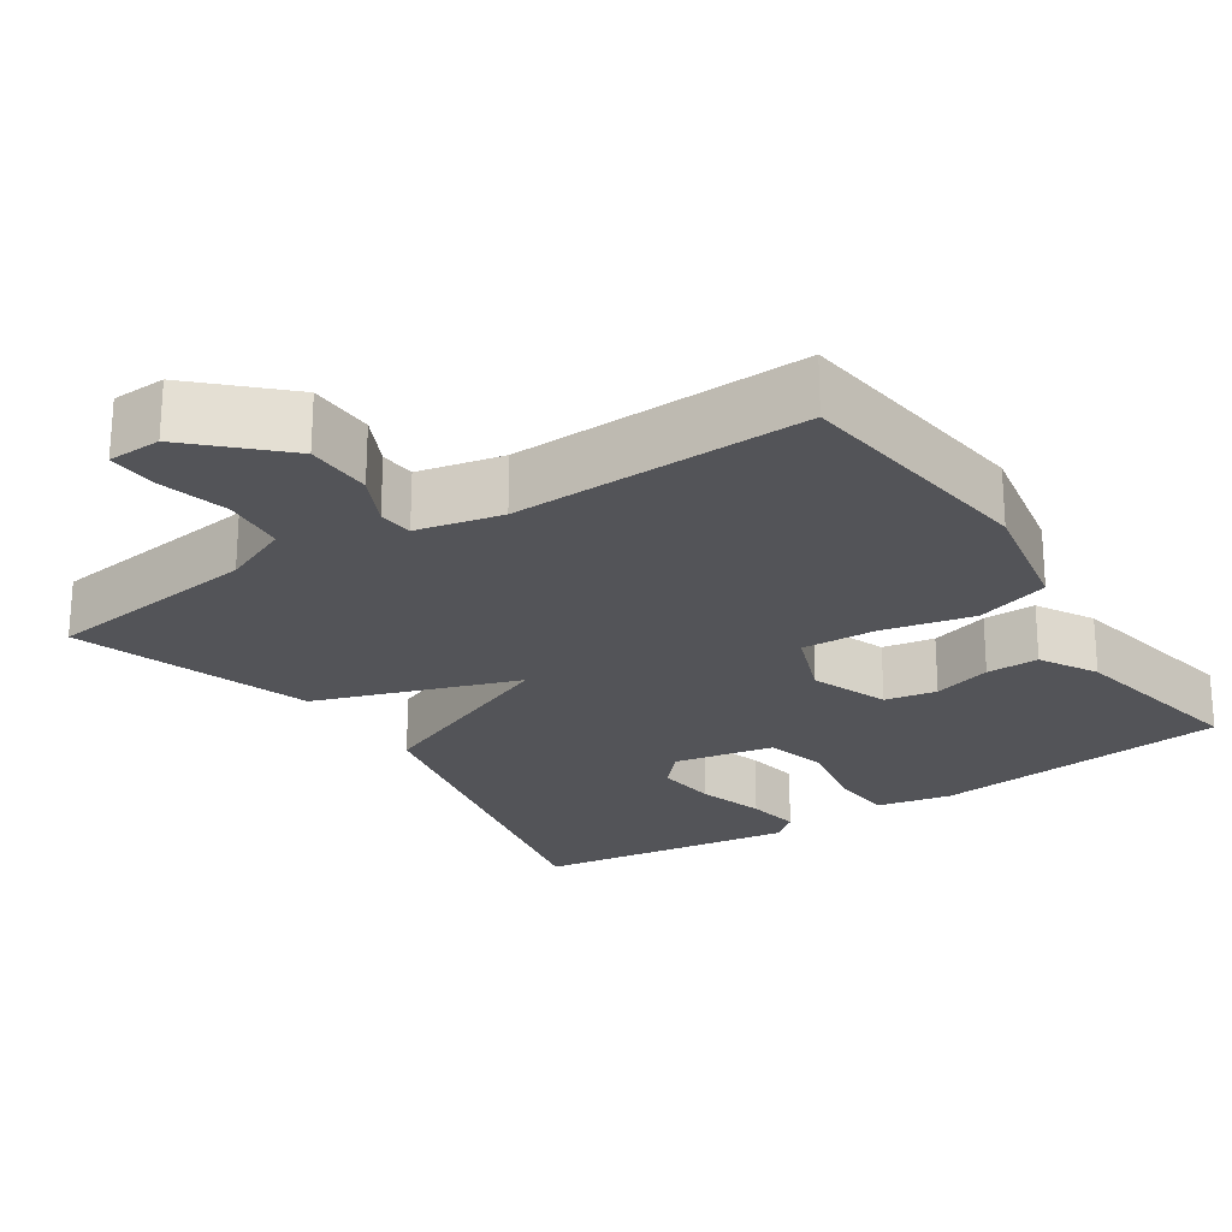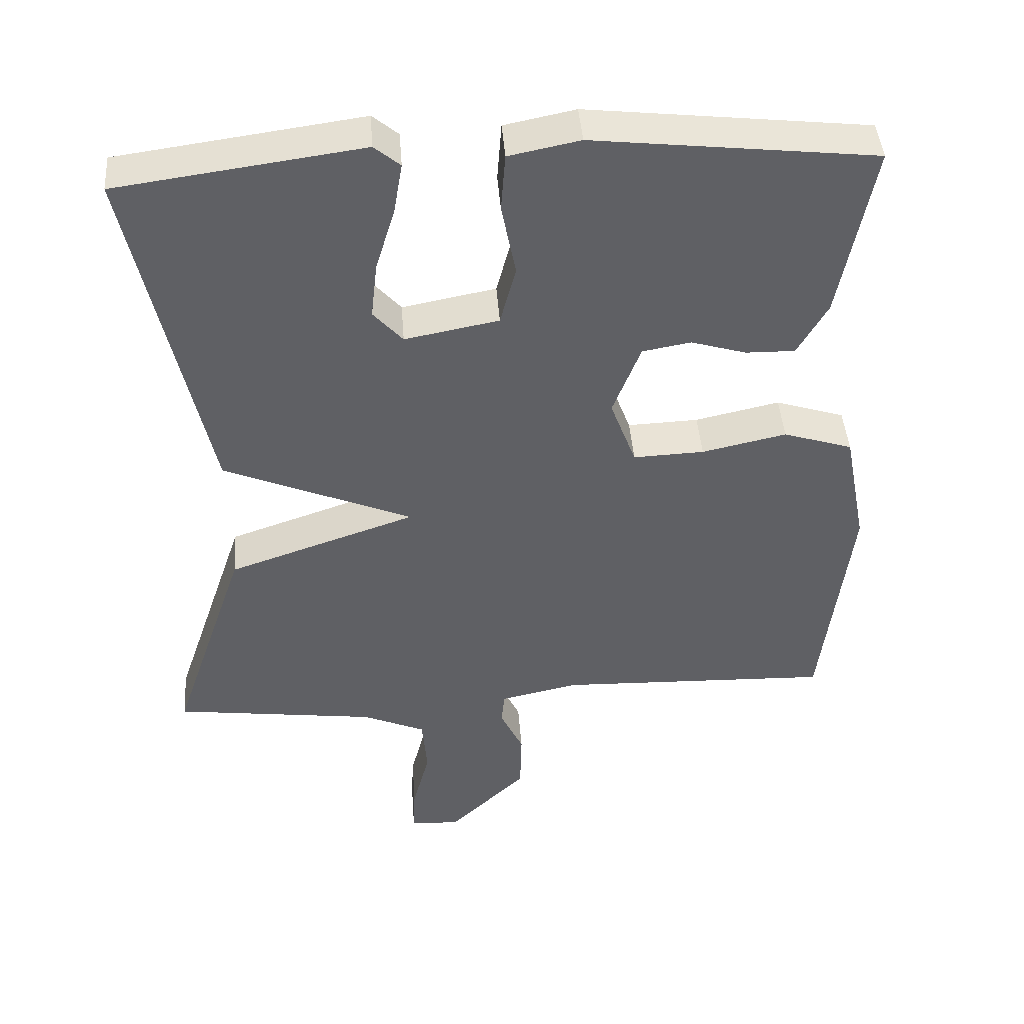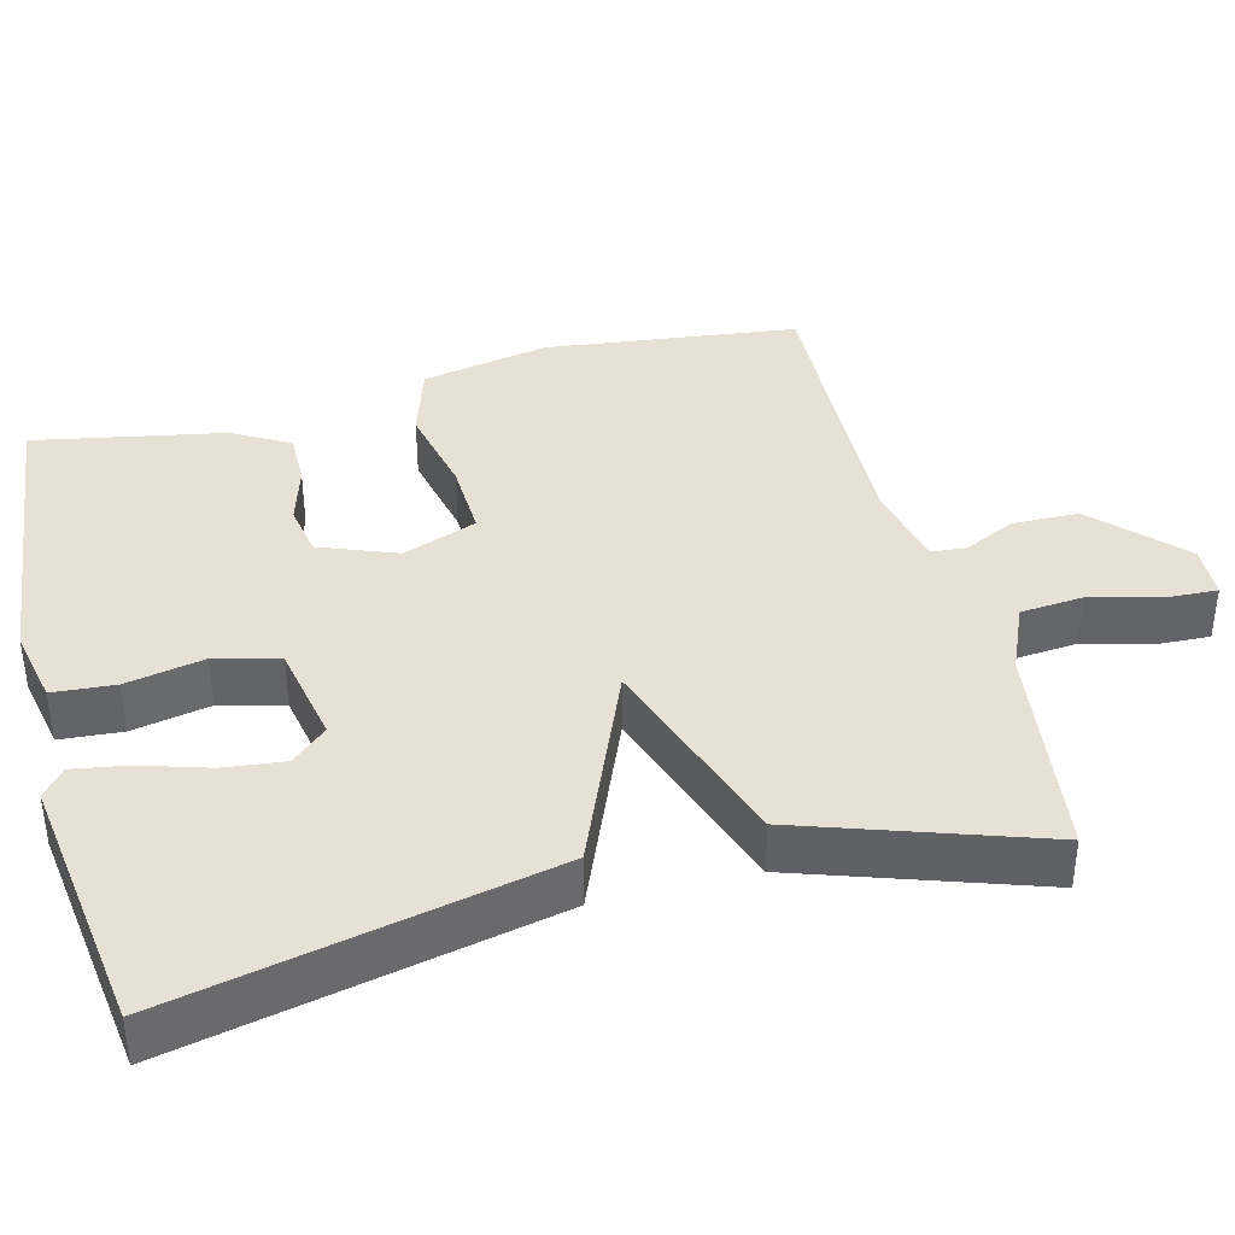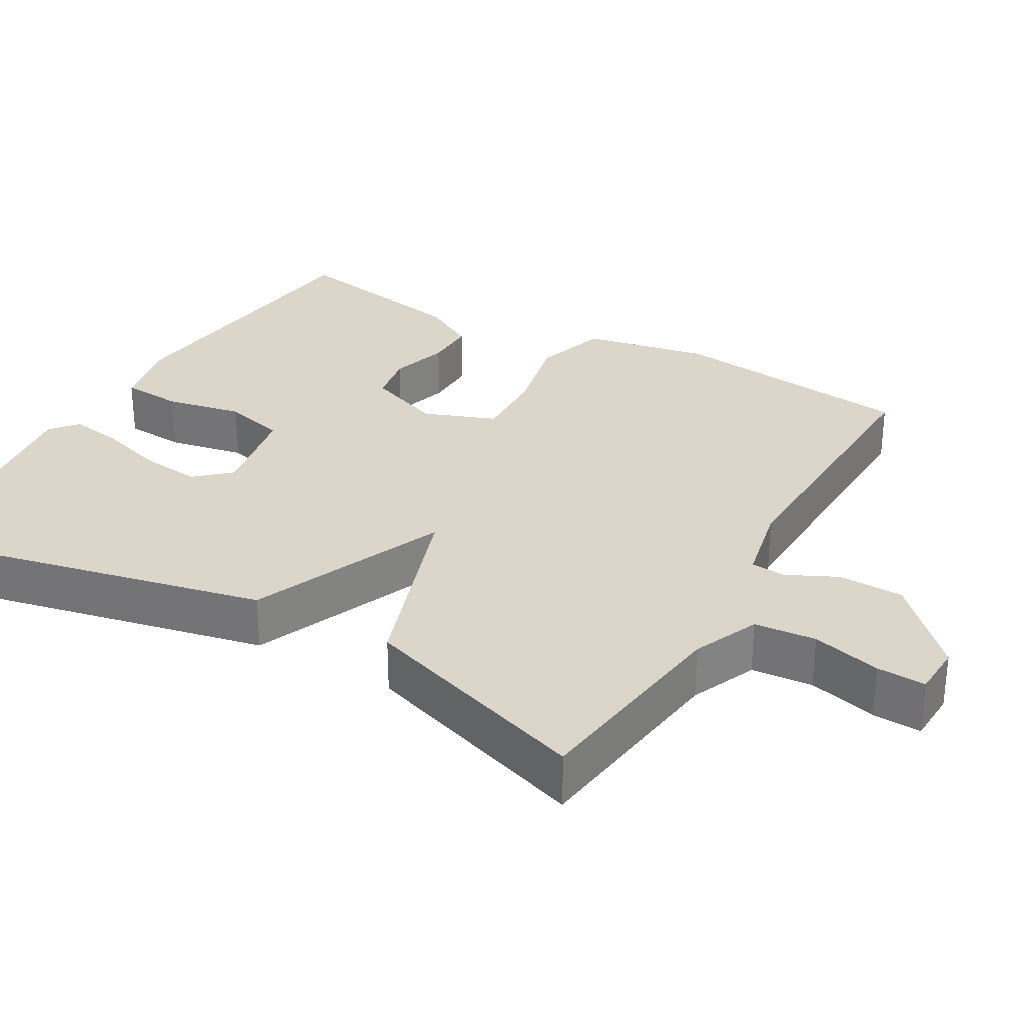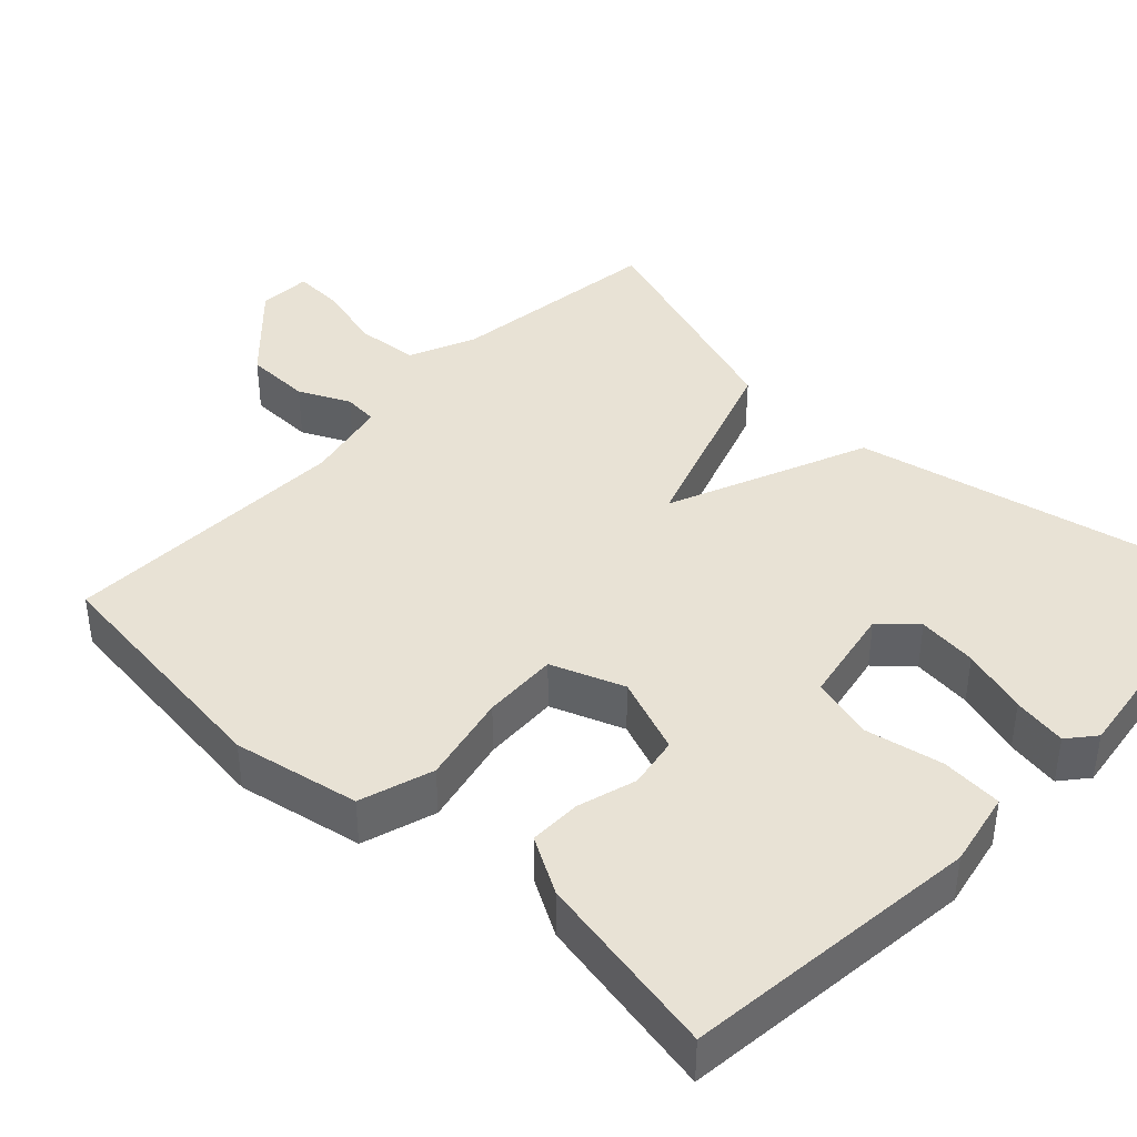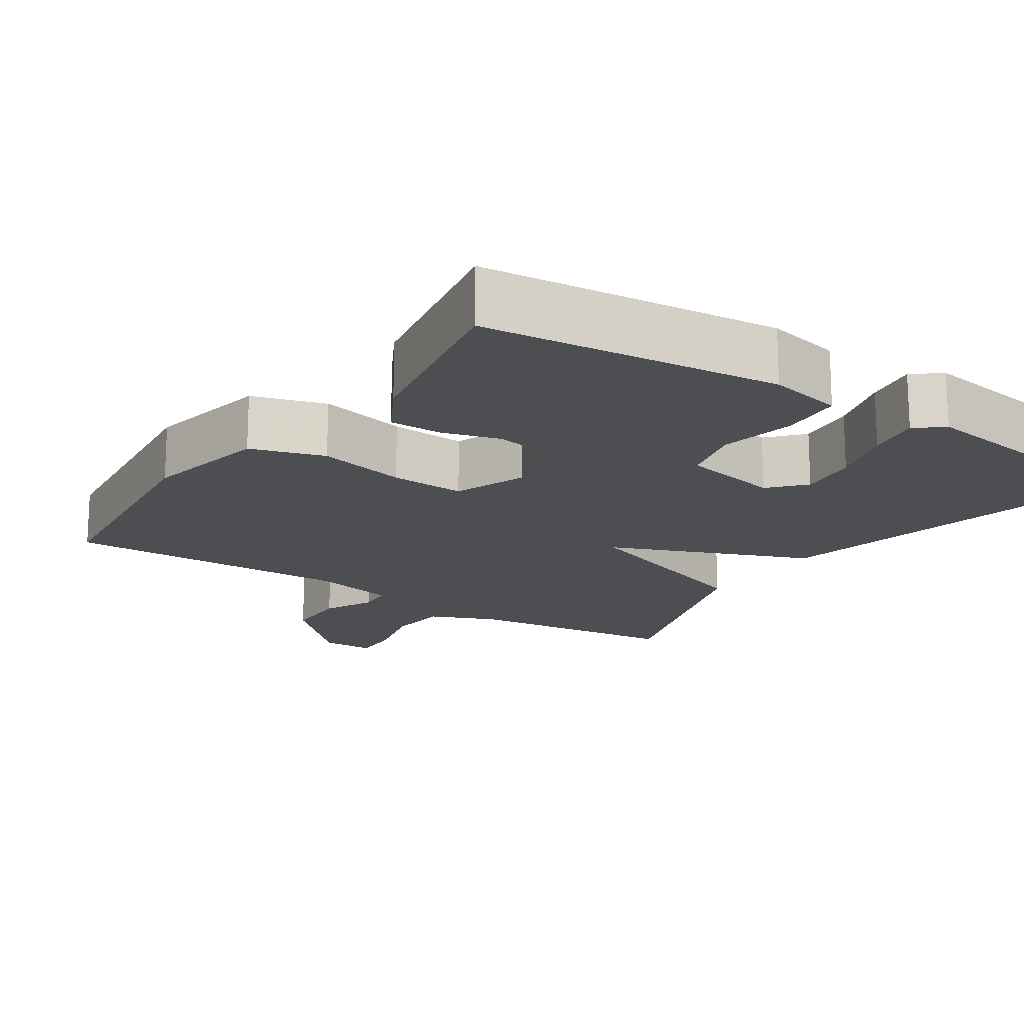
<metadata>
{"format":"obj","ext":"obj","renderer":"f3d","projection":"perspective","resolution":1024,"background":"white","views":[{"elev":-23.6,"azim":-146.7,"up":"+Y"},{"elev":43.7,"azim":175.8,"up":"+Z"},{"elev":39.2,"azim":75.5,"up":"+Y"},{"elev":30.0,"azim":119.7,"up":"+Y"},{"elev":40.8,"azim":-46.7,"up":"+Y"},{"elev":-17.2,"azim":-34.2,"up":"+Y"}]}
</metadata>
<code>
v -0.5 0.07 0.5
v -0.108 0.07 0.544
v -0.009 0.07 0.524
v -0.003 0.07 0.443
v -0.023 0.07 0.341
v -0.001 0.07 0.258
v 0.13 0.07 0.233
v 0.171 0.07 0.279
v 0.162 0.07 0.358
v 0.135 0.07 0.446
v 0.123 0.07 0.517
v 0.159 0.07 0.547
v 0.5 0.07 0.5
v 0.395 0.07 0.009
v 0.132 0.07 -0.101
v 0.395 0.07 -0.191
v 0.5 0.07 -0.5
v 0.216 0.07 -0.537
v 0.128 0.07 -0.575
v 0.121 0.07 -0.657
v 0.145 0.07 -0.749
v 0.148 0.07 -0.814
v 0.078 0.07 -0.817
v -0.031 0.07 -0.712
v -0.033 0.07 -0.625
v -0.001 0.07 -0.558
v -0.005 0.07 -0.512
v -0.116 0.07 -0.488
v -0.5 0.07 -0.5
v -0.54 0.07 -0.172
v -0.508 0.07 -0.006
v -0.411 0.07 0.025
v -0.293 0.07 -0.001
v -0.194 0.07 -0.005
v -0.158 0.07 0.091
v -0.197 0.07 0.192
v -0.265 0.07 0.204
v -0.342 0.07 0.181
v -0.411 0.07 0.18
v -0.453 0.07 0.254
v -0.5 0 0.5
v -0.108 0 0.544
v -0.009 0 0.524
v -0.003 0 0.443
v -0.023 0 0.341
v -0.001 0 0.258
v 0.13 0 0.233
v 0.171 0 0.279
v 0.162 0 0.358
v 0.135 0 0.446
v 0.123 0 0.517
v 0.159 0 0.547
v 0.5 0 0.5
v 0.395 0 0.009
v 0.132 0 -0.101
v 0.395 0 -0.191
v 0.5 0 -0.5
v 0.216 0 -0.537
v 0.128 0 -0.575
v 0.121 0 -0.657
v 0.145 0 -0.749
v 0.148 0 -0.814
v 0.078 0 -0.817
v -0.031 0 -0.712
v -0.033 0 -0.625
v -0.001 0 -0.558
v -0.005 0 -0.512
v -0.116 0 -0.488
v -0.5 0 -0.5
v -0.54 0 -0.172
v -0.508 0 -0.006
v -0.411 0 0.025
v -0.293 0 -0.001
v -0.194 0 -0.005
v -0.158 0 0.091
v -0.197 0 0.192
v -0.265 0 0.204
v -0.342 0 0.181
v -0.411 0 0.18
v -0.453 0 0.254
f 3 4 5
f 2 3 5
f 1 2 5
f 40 1 5
f 39 40 5
f 38 39 5
f 37 38 5
f 36 37 5 6
f 35 36 6 7
f 34 35 7
f 31 32 33
f 30 31 33
f 29 30 33
f 28 29 33
f 27 28 33 34
f 24 25 26
f 23 24 26
f 22 23 26
f 21 22 26
f 20 21 26
f 19 20 26 27
f 18 19 27 34
f 17 18 34
f 16 17 34
f 15 16 34
f 12 13 14
f 11 12 14
f 10 11 14
f 9 10 14
f 8 9 14
f 7 8 14 15
f 7 15 34
f 45 44 43
f 45 43 42
f 45 42 41
f 45 41 80
f 45 80 79
f 45 79 78
f 45 78 77
f 46 45 77 76
f 47 46 76 75
f 47 75 74
f 73 72 71
f 73 71 70
f 73 70 69
f 73 69 68
f 74 73 68 67
f 66 65 64
f 66 64 63
f 66 63 62
f 66 62 61
f 66 61 60
f 67 66 60 59
f 74 67 59 58
f 74 58 57
f 74 57 56
f 74 56 55
f 54 53 52
f 54 52 51
f 54 51 50
f 54 50 49
f 54 49 48
f 55 54 48 47
f 74 55 47
f 1 41 42 2
f 2 42 43 3
f 3 43 44 4
f 4 44 45 5
f 5 45 46 6
f 6 46 47 7
f 7 47 48 8
f 8 48 49 9
f 9 49 50 10
f 10 50 51 11
f 11 51 52 12
f 12 52 53 13
f 13 53 54 14
f 14 54 55 15
f 15 55 56 16
f 16 56 57 17
f 17 57 58 18
f 18 58 59 19
f 19 59 60 20
f 20 60 61 21
f 21 61 62 22
f 22 62 63 23
f 23 63 64 24
f 24 64 65 25
f 25 65 66 26
f 26 66 67 27
f 27 67 68 28
f 28 68 69 29
f 29 69 70 30
f 30 70 71 31
f 31 71 72 32
f 32 72 73 33
f 33 73 74 34
f 34 74 75 35
f 35 75 76 36
f 36 76 77 37
f 37 77 78 38
f 38 78 79 39
f 39 79 80 40
f 40 80 41 1

</code>
